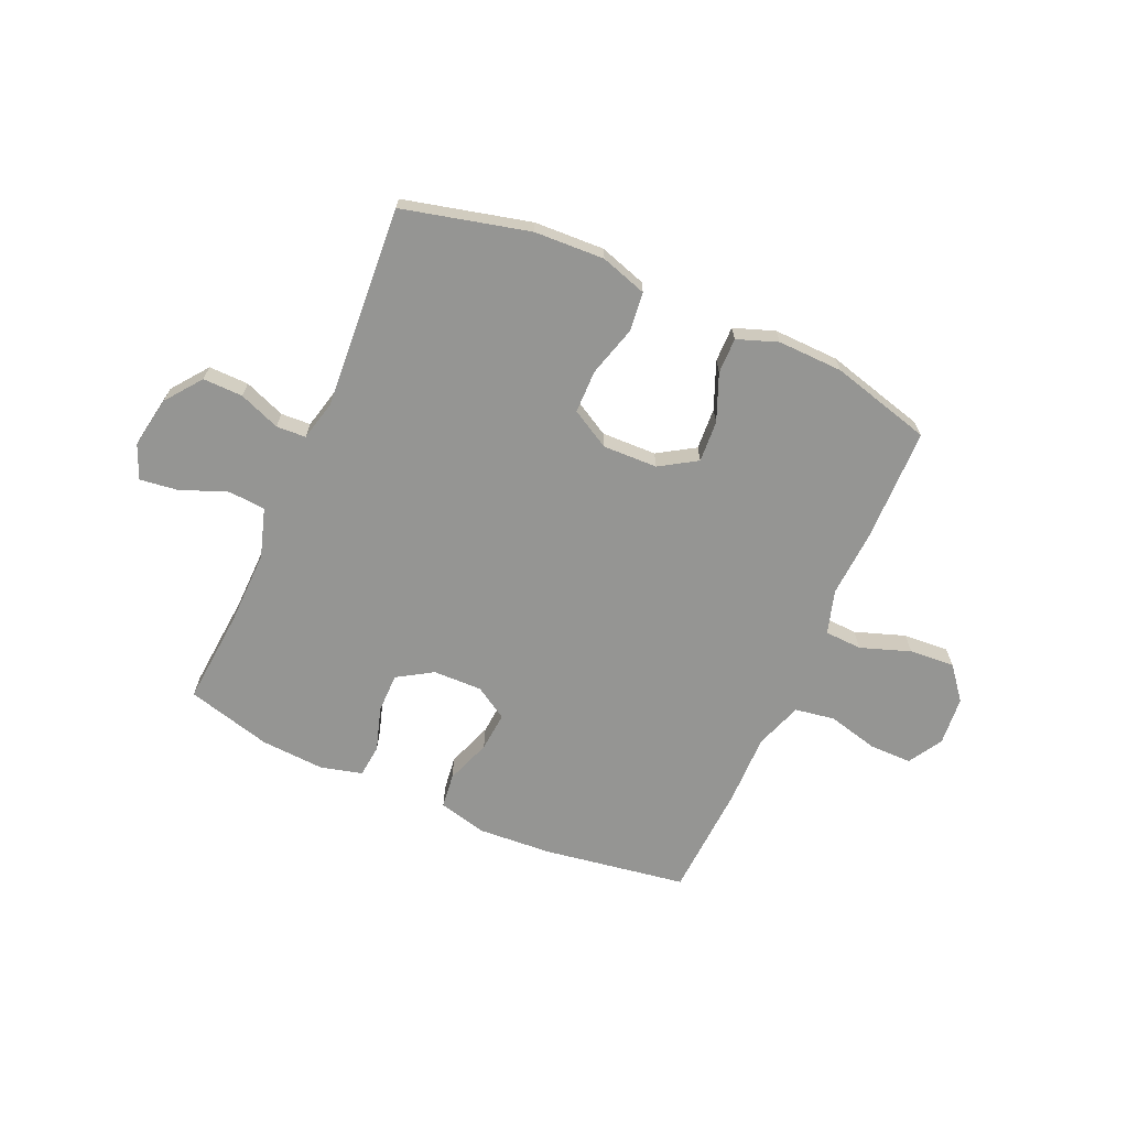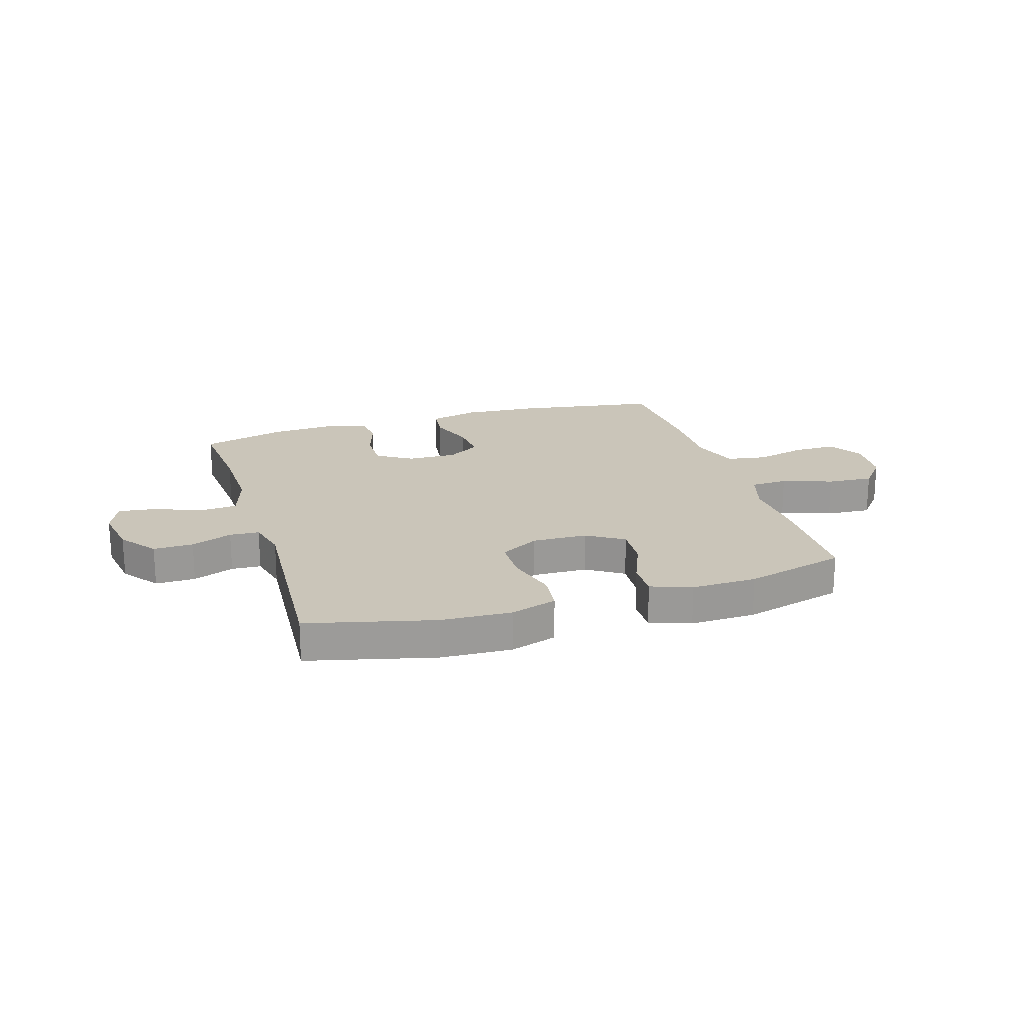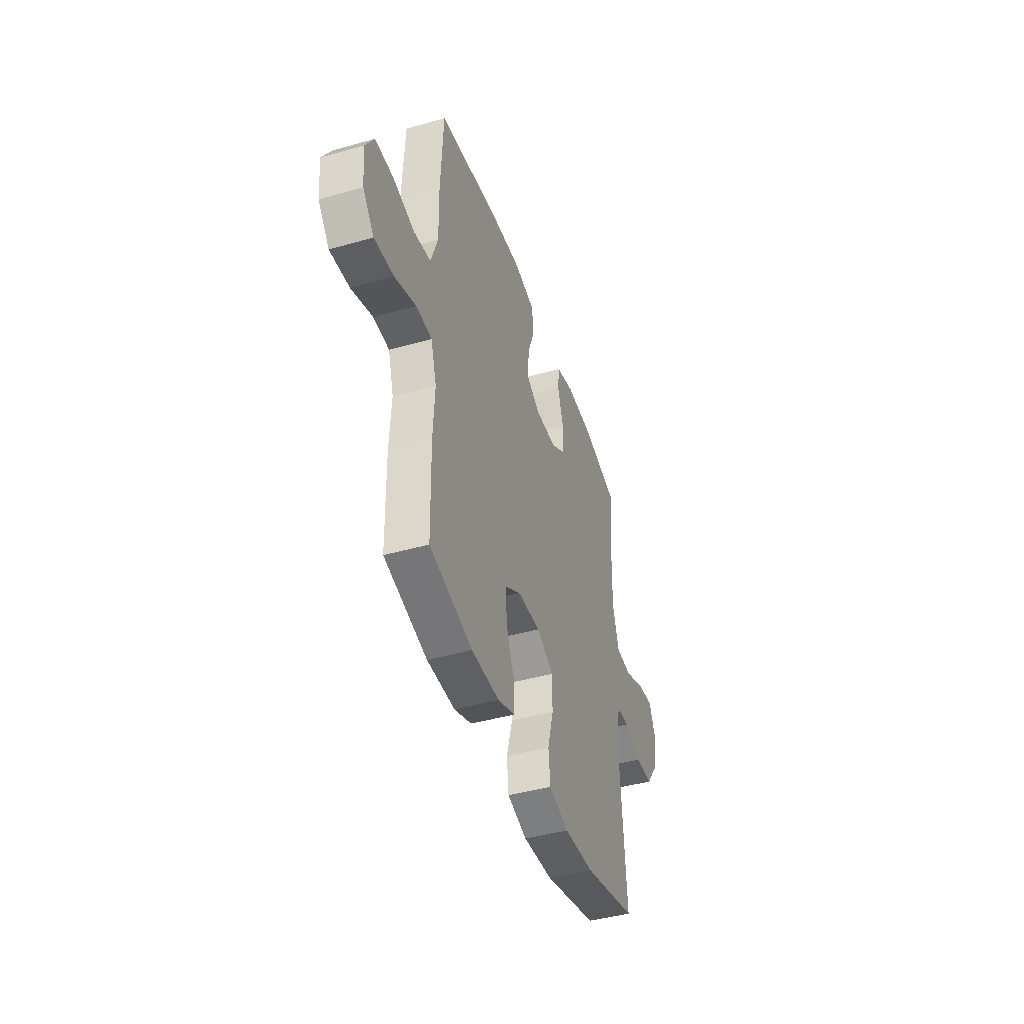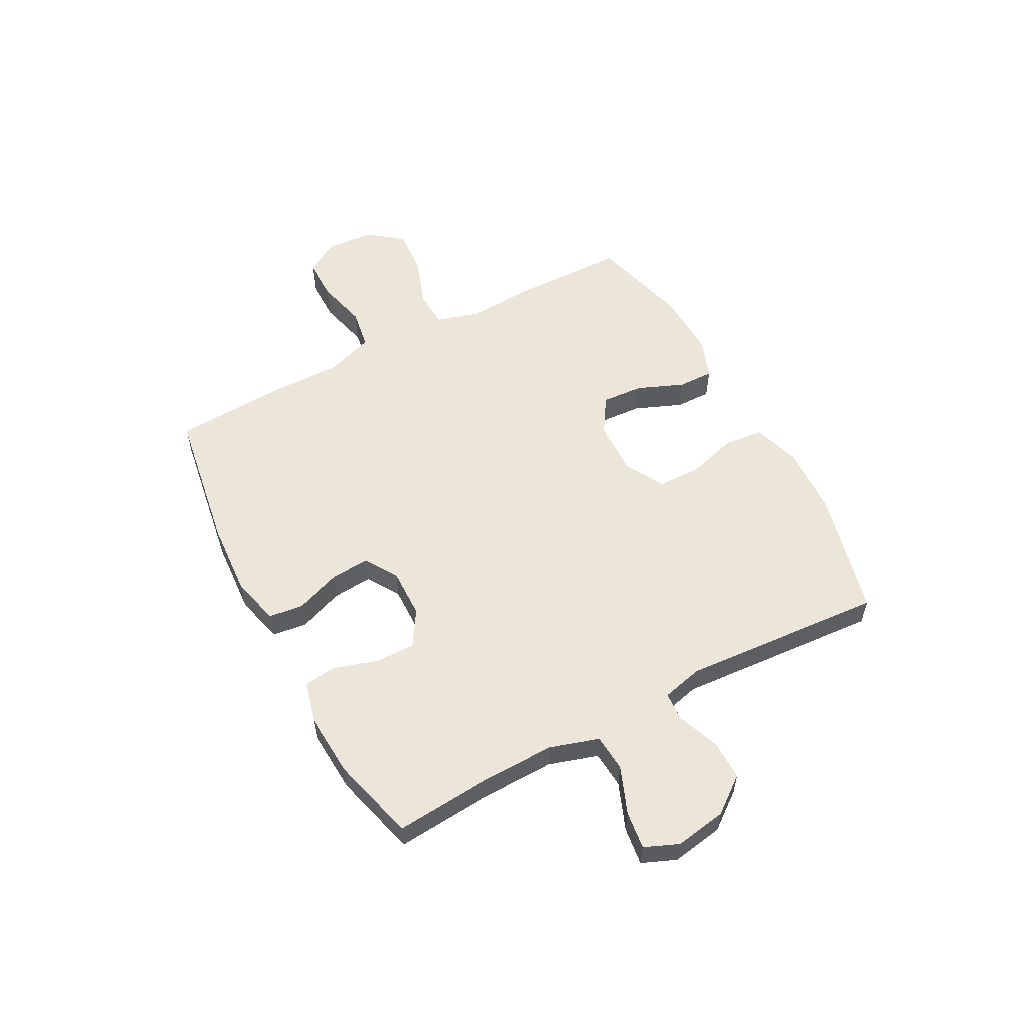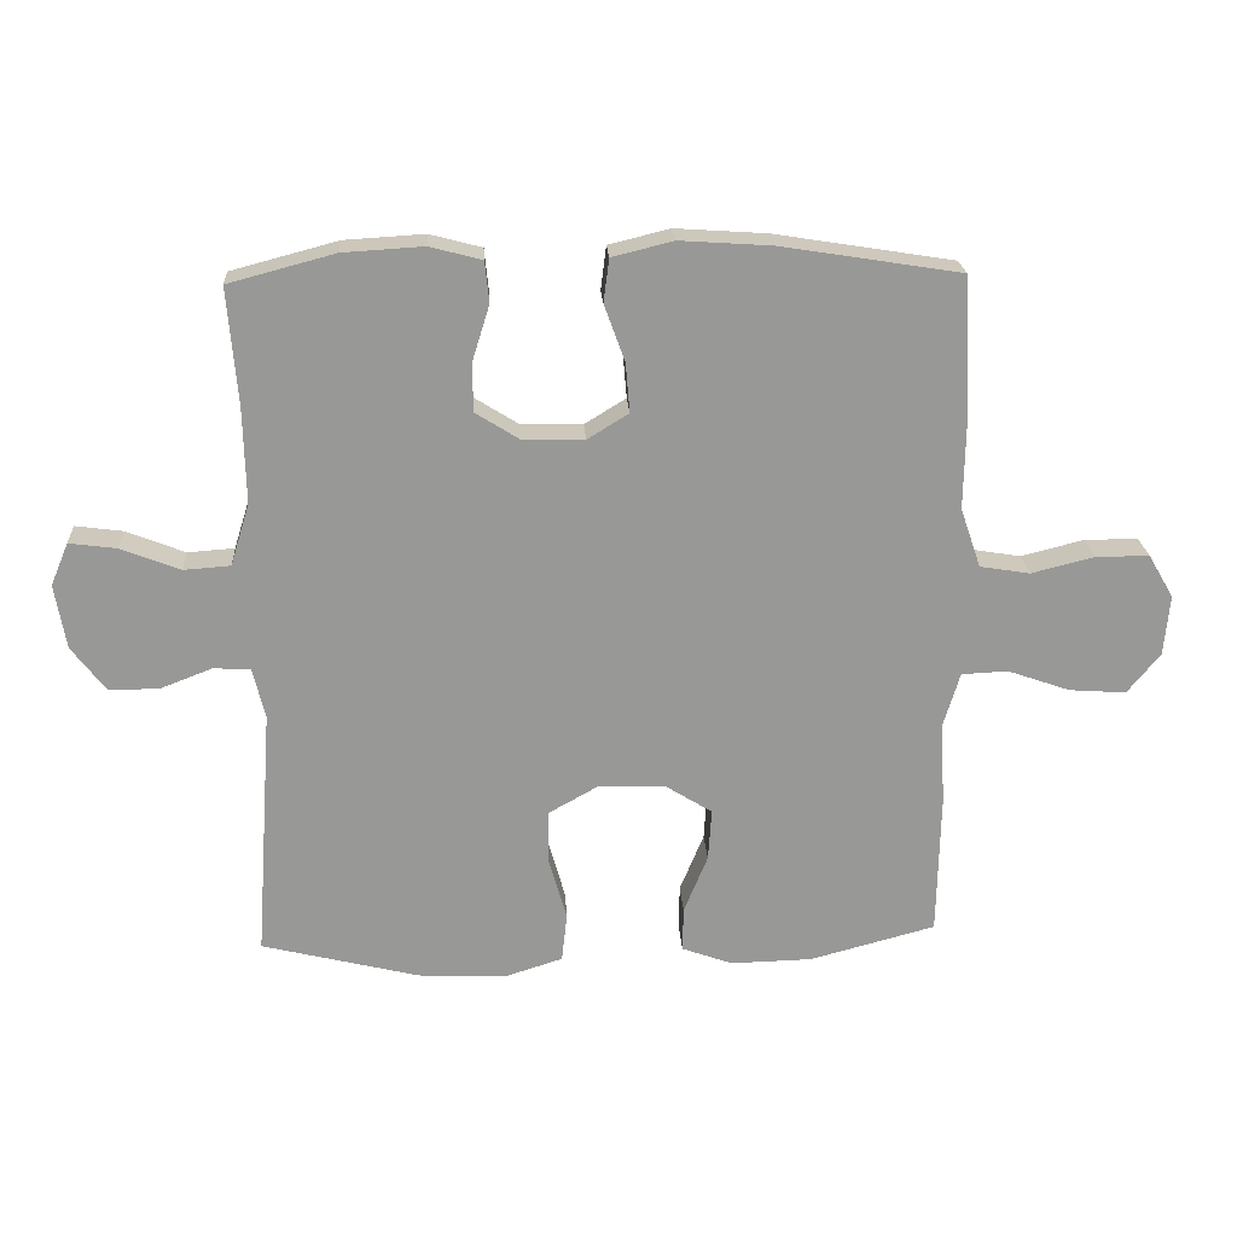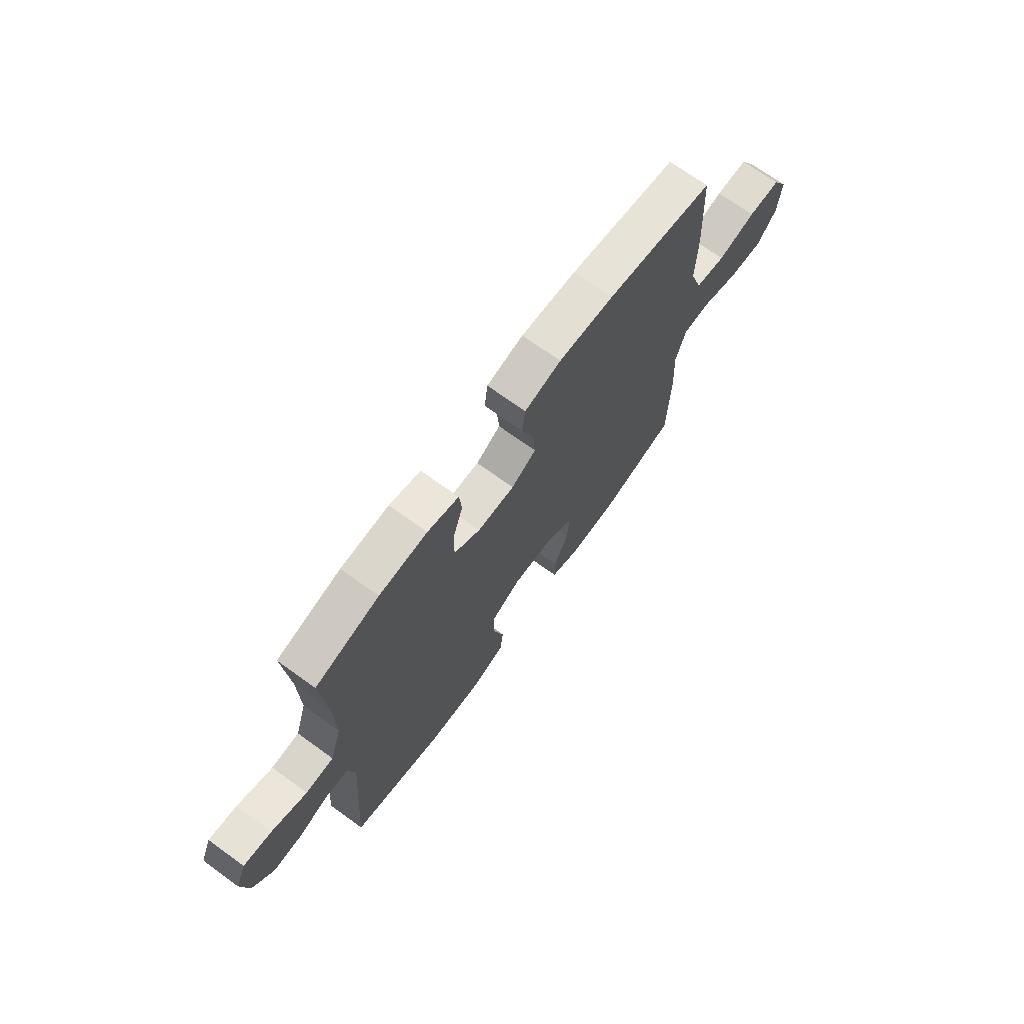
<metadata>
{"format":"obj","ext":"obj","renderer":"f3d","projection":"perspective","resolution":1024,"background":"white","views":[{"elev":-67.3,"azim":156.1,"up":"+Y"},{"elev":20.6,"azim":162.8,"up":"+Y"},{"elev":-43.3,"azim":-71.4,"up":"+Z"},{"elev":56.1,"azim":61.9,"up":"+Y"},{"elev":21.9,"azim":176.6,"up":"+Z"},{"elev":70.3,"azim":125.9,"up":"+Z"}]}
</metadata>
<code>
v -0.5 0.07 0.5
v -0.238 0.07 0.542
v -0.104 0.07 0.551
v -0.015 0.07 0.529
v -0.007 0.07 0.466
v -0.037 0.07 0.383
v -0.043 0.07 0.311
v 0.017 0.07 0.274
v 0.107 0.07 0.276
v 0.171 0.07 0.316
v 0.171 0.07 0.388
v 0.146 0.07 0.468
v 0.152 0.07 0.528
v 0.228 0.07 0.548
v 0.345 0.07 0.541
v 0.5 0.07 0.5
v 0.486 0.07 0.328
v 0.483 0.07 0.19
v 0.511 0.07 0.1
v 0.579 0.07 0.095
v 0.665 0.07 0.129
v 0.734 0.07 0.138
v 0.76 0.07 0.076
v 0.744 0.07 -0.018
v 0.694 0.07 -0.084
v 0.621 0.07 -0.083
v 0.546 0.07 -0.054
v 0.492 0.07 -0.057
v 0.474 0.07 -0.131
v 0.5 0.07 -0.5
v 0.27 0.07 -0.557
v 0.142 0.07 -0.563
v 0.057 0.07 -0.536
v 0.049 0.07 -0.465
v 0.075 0.07 -0.373
v 0.074 0.07 -0.294
v 0.003 0.07 -0.254
v -0.097 0.07 -0.257
v -0.164 0.07 -0.299
v -0.159 0.07 -0.375
v -0.124 0.07 -0.46
v -0.123 0.07 -0.525
v -0.197 0.07 -0.552
v -0.316 0.07 -0.549
v -0.5 0.07 -0.5
v -0.504 0.07 -0.292
v -0.497 0.07 -0.17
v -0.521 0.07 -0.09
v -0.589 0.07 -0.087
v -0.68 0.07 -0.119
v -0.763 0.07 -0.125
v -0.811 0.07 -0.066
v -0.819 0.07 0.023
v -0.782 0.07 0.086
v -0.704 0.07 0.086
v -0.612 0.07 0.063
v -0.539 0.07 0.075
v -0.509 0.07 0.162
v -0.511 0.07 0.291
v -0.5 0 0.5
v -0.238 0 0.542
v -0.104 0 0.551
v -0.015 0 0.529
v -0.007 0 0.466
v -0.037 0 0.383
v -0.043 0 0.311
v 0.017 0 0.274
v 0.107 0 0.276
v 0.171 0 0.316
v 0.171 0 0.388
v 0.146 0 0.468
v 0.152 0 0.528
v 0.228 0 0.548
v 0.345 0 0.541
v 0.5 0 0.5
v 0.486 0 0.328
v 0.483 0 0.19
v 0.511 0 0.1
v 0.579 0 0.095
v 0.665 0 0.129
v 0.734 0 0.138
v 0.76 0 0.076
v 0.744 0 -0.018
v 0.694 0 -0.084
v 0.621 0 -0.083
v 0.546 0 -0.054
v 0.492 0 -0.057
v 0.474 0 -0.131
v 0.5 0 -0.5
v 0.27 0 -0.557
v 0.142 0 -0.563
v 0.057 0 -0.536
v 0.049 0 -0.465
v 0.075 0 -0.373
v 0.074 0 -0.294
v 0.003 0 -0.254
v -0.097 0 -0.257
v -0.164 0 -0.299
v -0.159 0 -0.375
v -0.124 0 -0.46
v -0.123 0 -0.525
v -0.197 0 -0.552
v -0.316 0 -0.549
v -0.5 0 -0.5
v -0.504 0 -0.292
v -0.497 0 -0.17
v -0.521 0 -0.09
v -0.589 0 -0.087
v -0.68 0 -0.119
v -0.763 0 -0.125
v -0.811 0 -0.066
v -0.819 0 0.023
v -0.782 0 0.086
v -0.704 0 0.086
v -0.612 0 0.063
v -0.539 0 0.075
v -0.509 0 0.162
v -0.511 0 0.291
f 4 5 6
f 3 4 6
f 2 3 6
f 1 2 6
f 59 1 6
f 58 59 6
f 57 58 6 7
f 54 55 56
f 53 54 56
f 52 53 56
f 51 52 56
f 50 51 56
f 49 50 56
f 48 49 56 57
f 57 7 8
f 48 57 8
f 47 48 8
f 45 46 47
f 44 45 47
f 43 44 47
f 42 43 47
f 41 42 47
f 40 41 47
f 39 40 47
f 47 8 9
f 39 47 9
f 38 39 9
f 33 34 35
f 32 33 35
f 31 32 35
f 30 31 35
f 29 30 35
f 28 29 35 36
f 25 26 27
f 24 25 27
f 23 24 27
f 22 23 27
f 21 22 27
f 20 21 27
f 19 20 27 28
f 28 36 37
f 19 28 37
f 18 19 37
f 15 16 17
f 14 15 17
f 13 14 17
f 12 13 17
f 11 12 17
f 10 11 17 18
f 18 37 38
f 10 18 38
f 9 10 38
f 65 64 63
f 65 63 62
f 65 62 61
f 65 61 60
f 65 60 118
f 65 118 117
f 66 65 117 116
f 115 114 113
f 115 113 112
f 115 112 111
f 115 111 110
f 115 110 109
f 115 109 108
f 116 115 108 107
f 67 66 116
f 67 116 107
f 67 107 106
f 106 105 104
f 106 104 103
f 106 103 102
f 106 102 101
f 106 101 100
f 106 100 99
f 106 99 98
f 68 67 106
f 68 106 98
f 68 98 97
f 94 93 92
f 94 92 91
f 94 91 90
f 94 90 89
f 94 89 88
f 95 94 88 87
f 86 85 84
f 86 84 83
f 86 83 82
f 86 82 81
f 86 81 80
f 86 80 79
f 87 86 79 78
f 96 95 87
f 96 87 78
f 96 78 77
f 76 75 74
f 76 74 73
f 76 73 72
f 76 72 71
f 76 71 70
f 77 76 70 69
f 97 96 77
f 97 77 69
f 97 69 68
f 1 60 61 2
f 2 61 62 3
f 3 62 63 4
f 4 63 64 5
f 5 64 65 6
f 6 65 66 7
f 7 66 67 8
f 8 67 68 9
f 9 68 69 10
f 10 69 70 11
f 11 70 71 12
f 12 71 72 13
f 13 72 73 14
f 14 73 74 15
f 15 74 75 16
f 16 75 76 17
f 17 76 77 18
f 18 77 78 19
f 19 78 79 20
f 20 79 80 21
f 21 80 81 22
f 22 81 82 23
f 23 82 83 24
f 24 83 84 25
f 25 84 85 26
f 26 85 86 27
f 27 86 87 28
f 28 87 88 29
f 29 88 89 30
f 30 89 90 31
f 31 90 91 32
f 32 91 92 33
f 33 92 93 34
f 34 93 94 35
f 35 94 95 36
f 36 95 96 37
f 37 96 97 38
f 38 97 98 39
f 39 98 99 40
f 40 99 100 41
f 41 100 101 42
f 42 101 102 43
f 43 102 103 44
f 44 103 104 45
f 45 104 105 46
f 46 105 106 47
f 47 106 107 48
f 48 107 108 49
f 49 108 109 50
f 50 109 110 51
f 51 110 111 52
f 52 111 112 53
f 53 112 113 54
f 54 113 114 55
f 55 114 115 56
f 56 115 116 57
f 57 116 117 58
f 58 117 118 59
f 59 118 60 1

</code>
